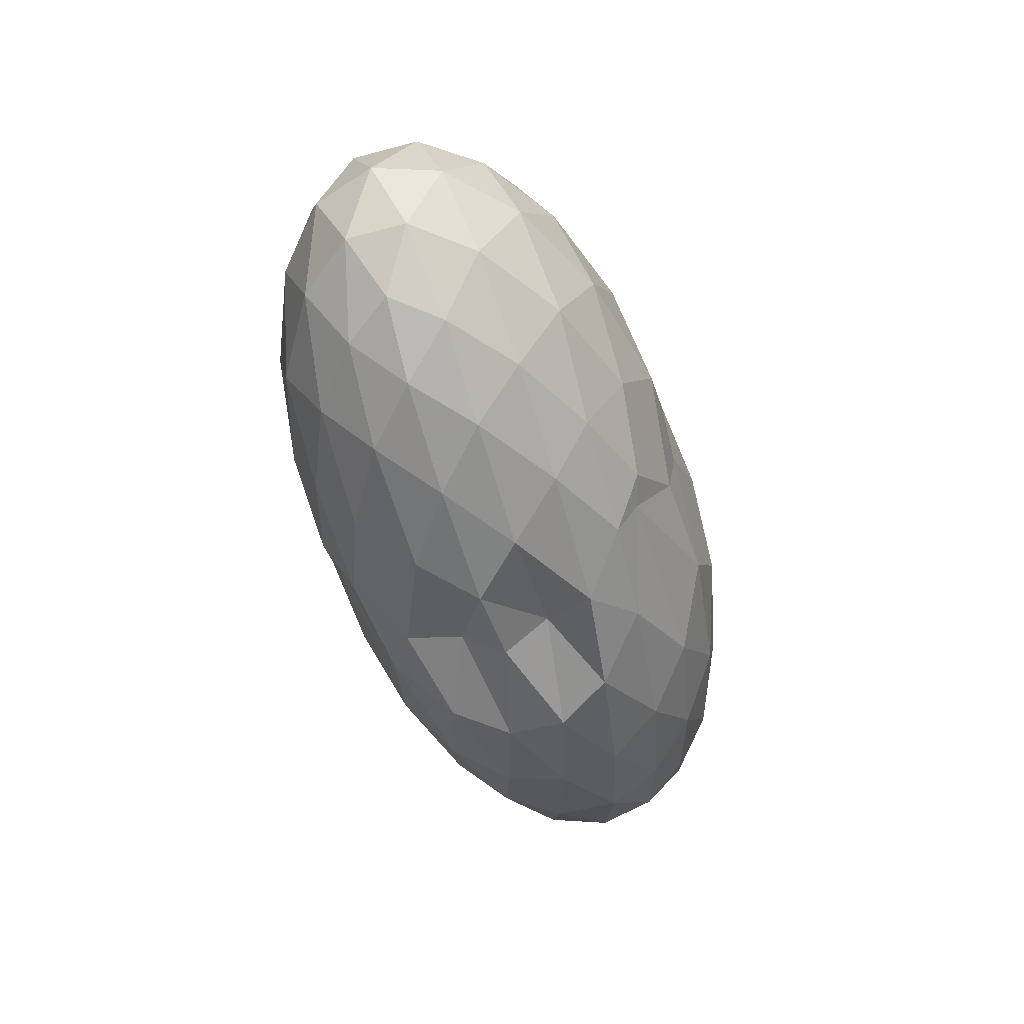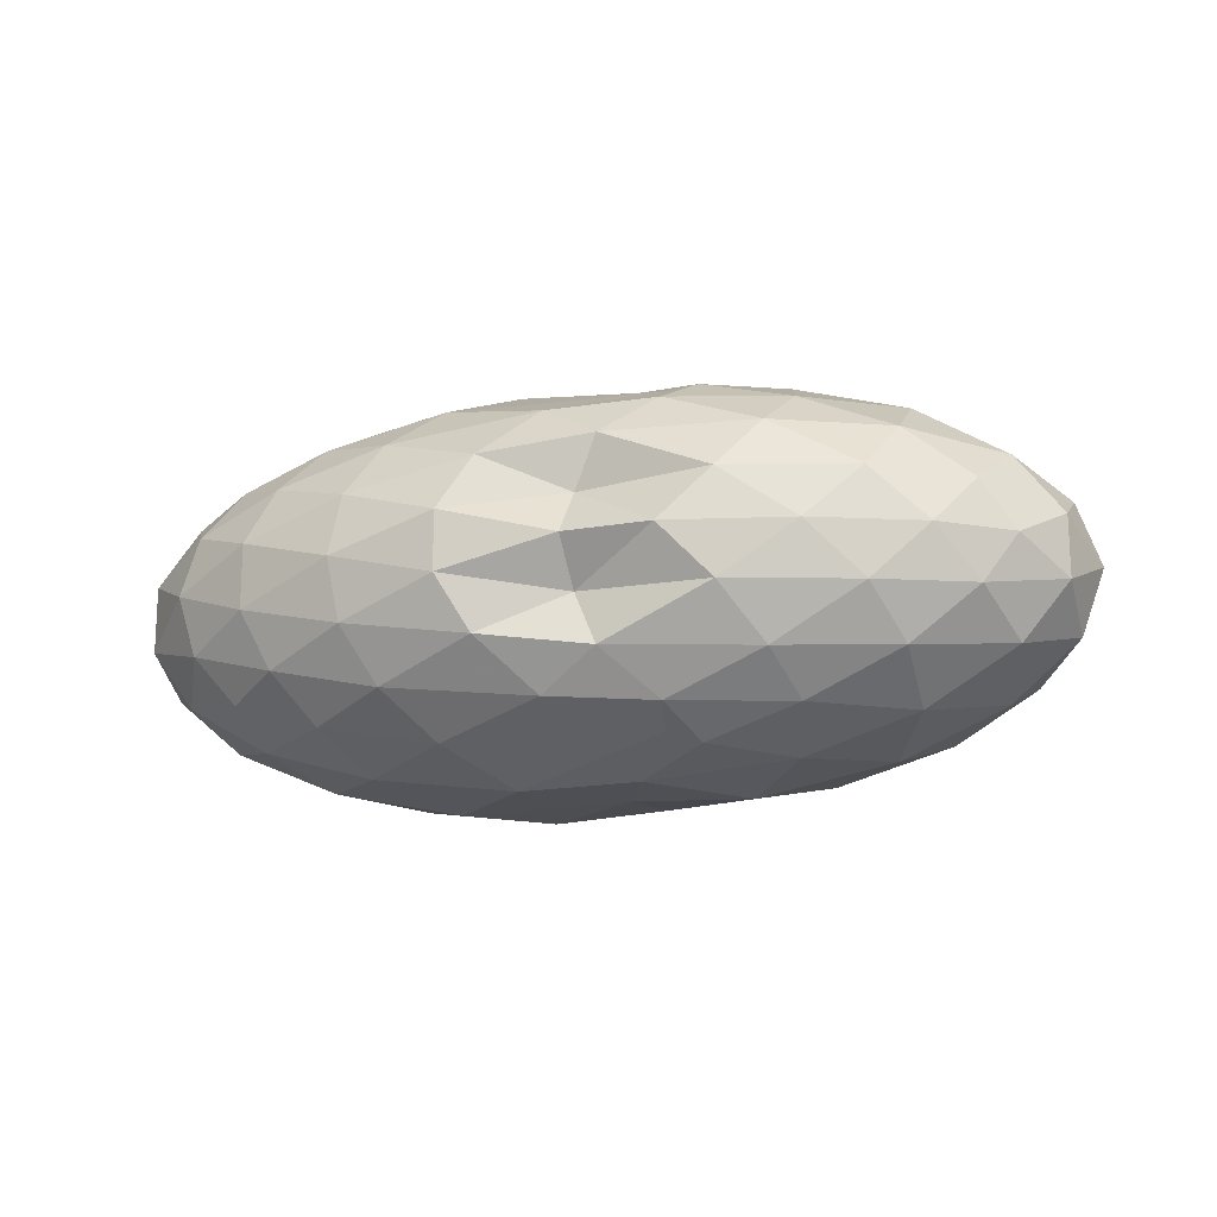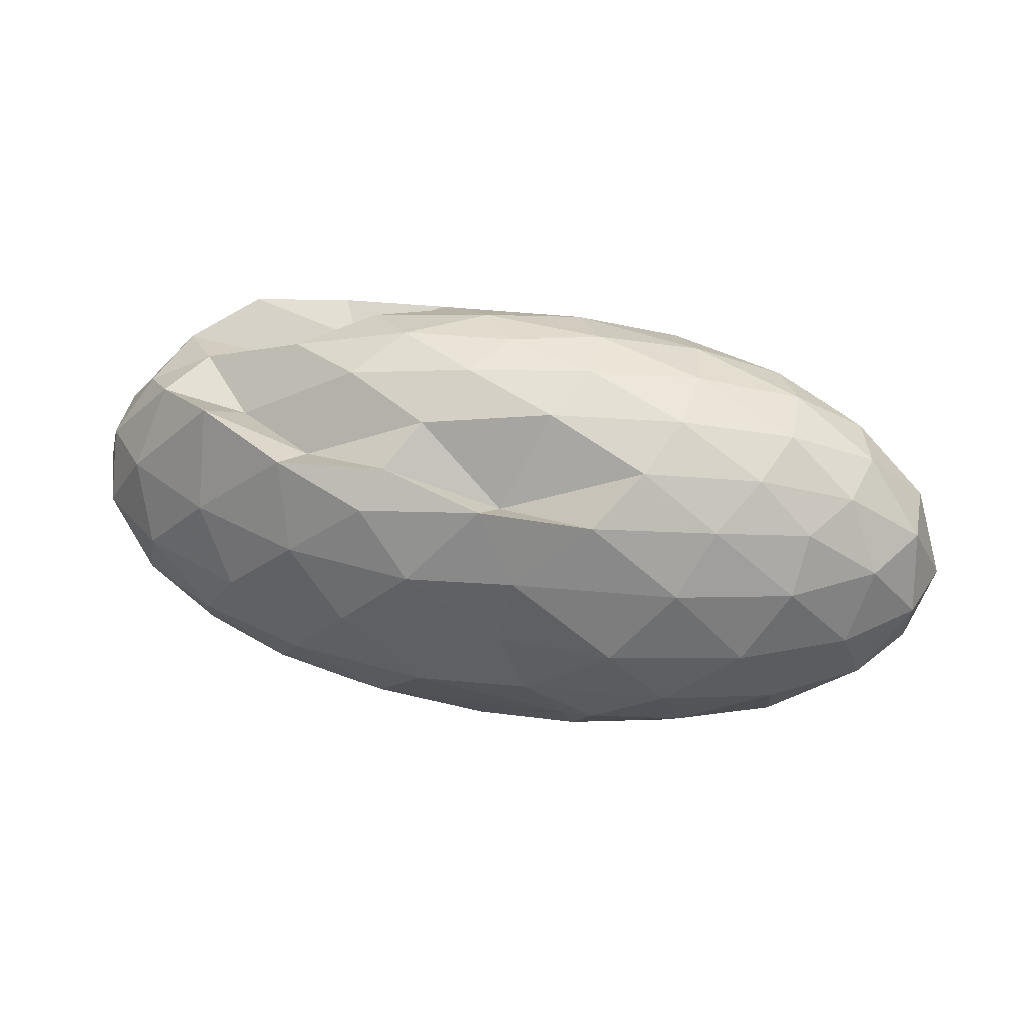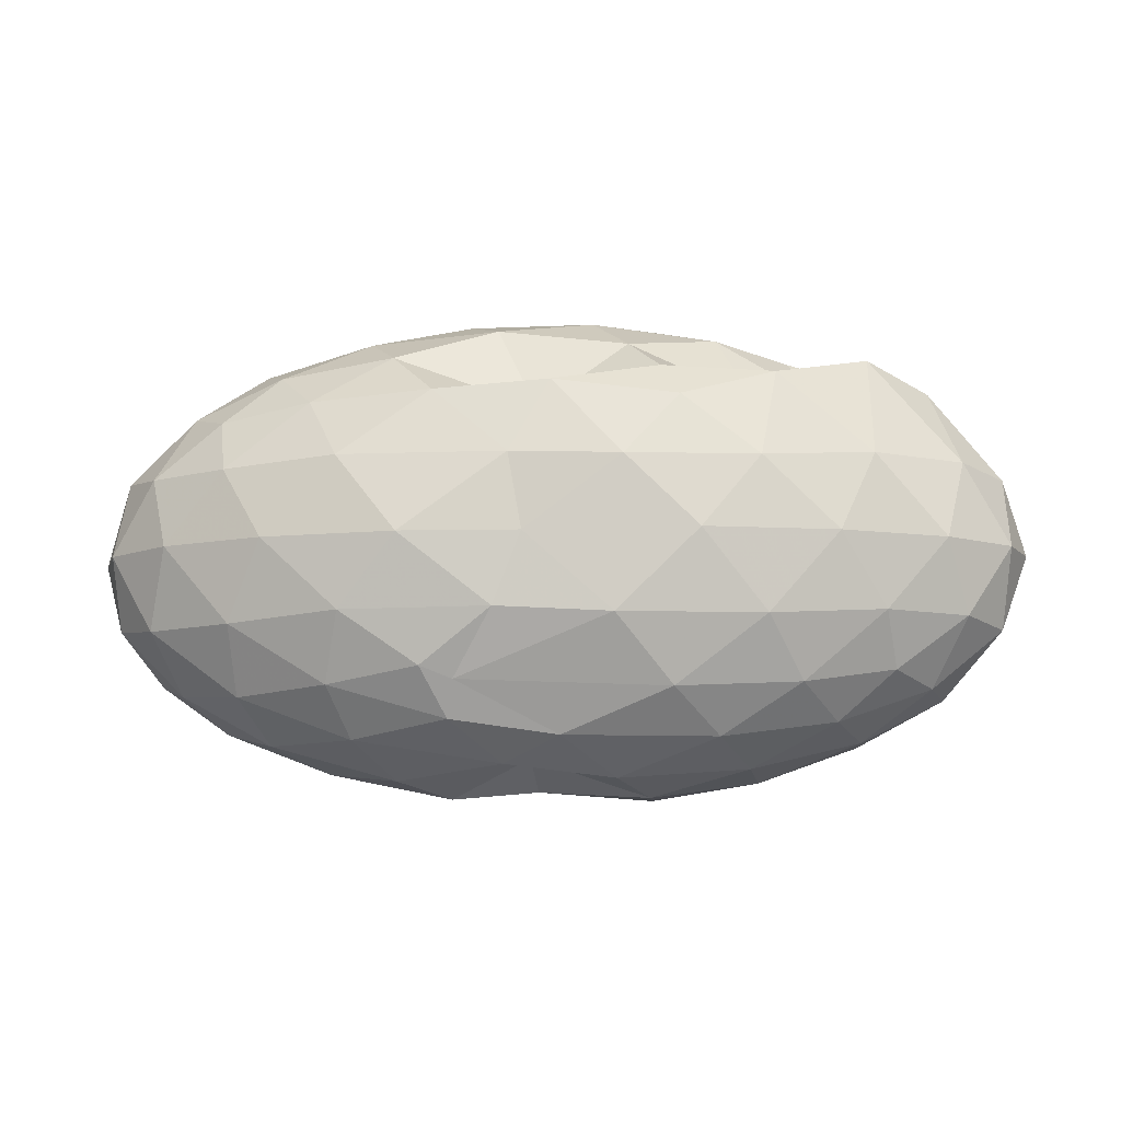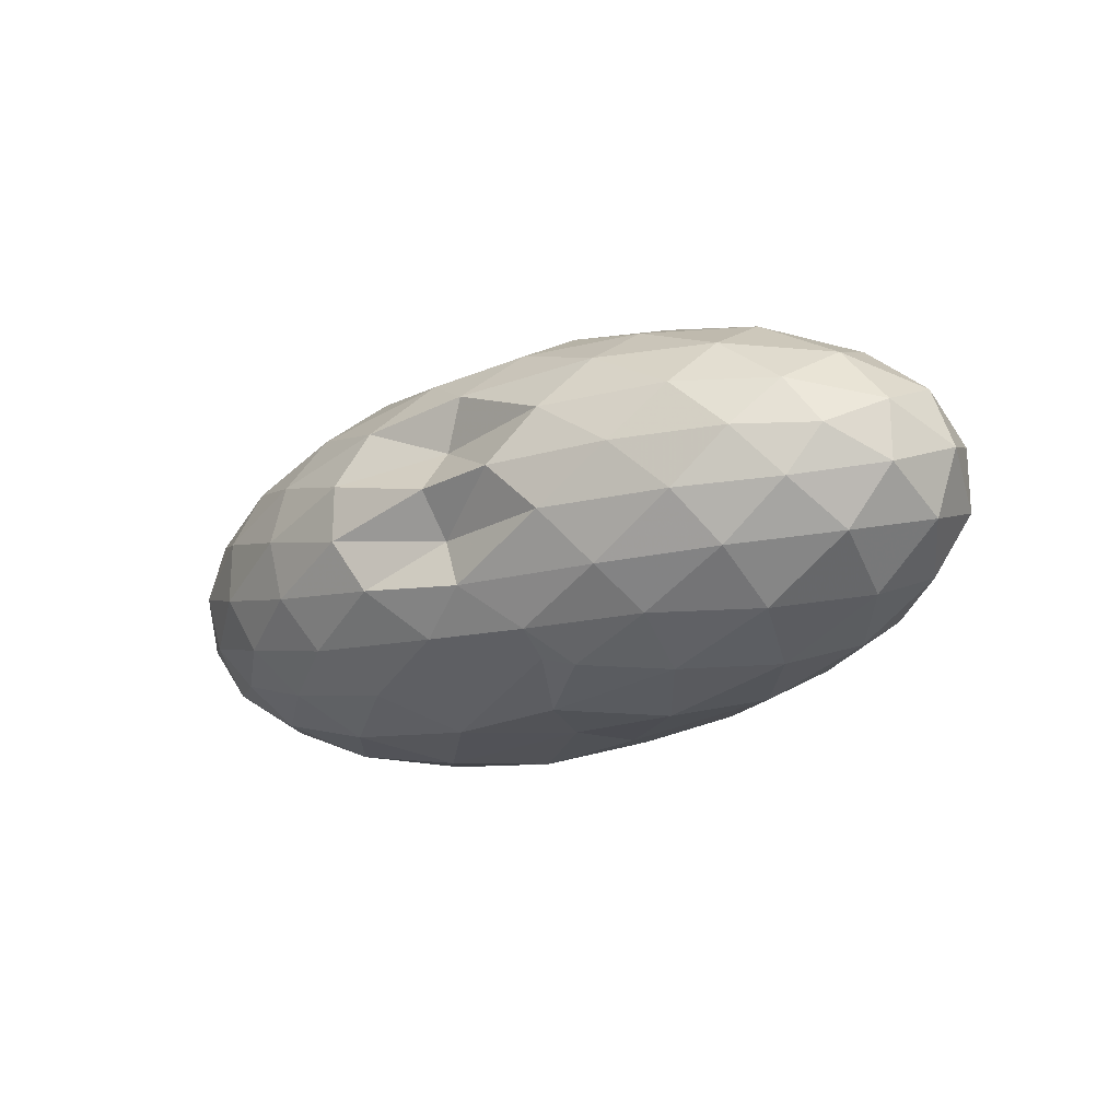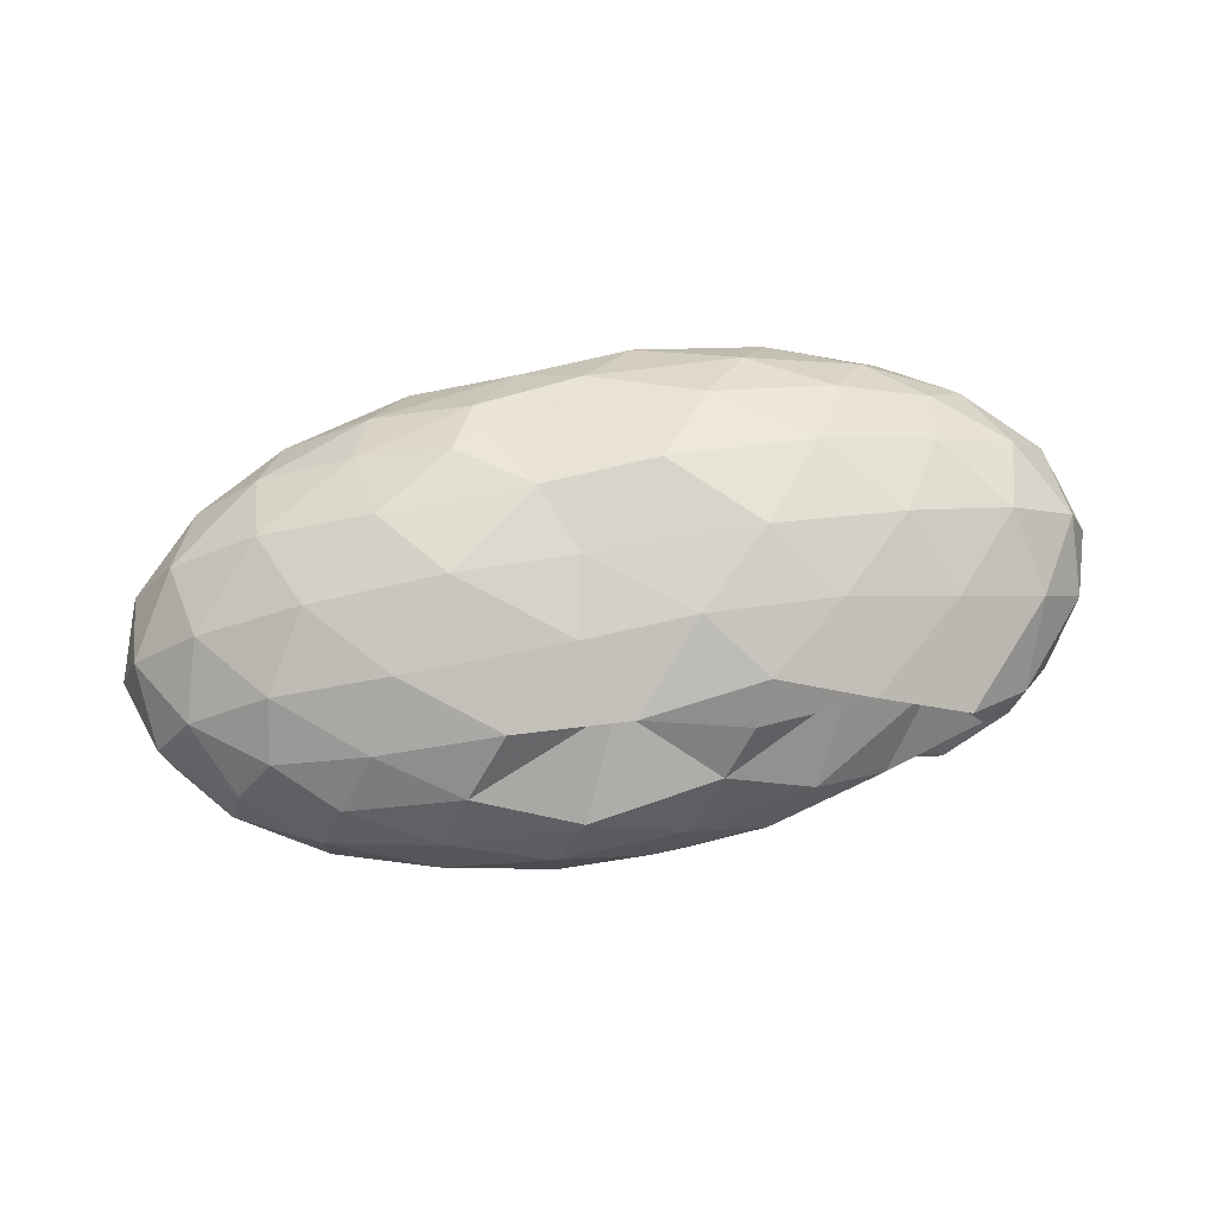
<metadata>
{"format":"obj","ext":"obj","renderer":"f3d","projection":"perspective","resolution":1024,"background":"white","views":[{"elev":-47.7,"azim":-73.2,"up":"+Z"},{"elev":-16.7,"azim":-164.2,"up":"+Y"},{"elev":42.9,"azim":-168.7,"up":"+Z"},{"elev":-9.5,"azim":3.9,"up":"+Z"},{"elev":-20.2,"azim":-140.7,"up":"+Y"},{"elev":75.0,"azim":-9.4,"up":"+Y"}]}
</metadata>
<code>
v -2.87 -0.01553 1.306
v -2.973 -0.01558 -0.9163
v -0.9992 -0.01558 0.7678
v -1.154 0.2042 0.8994
v -1.445 0.441 1.005
v -1.864 0.6389 0.9138
v -2.29 0.7641 0.7907
v -2.865 0.7523 0.8685
v -3.4 0.7237 0.8376
v -3.968 0.6124 0.8114
v -4.398 0.4784 0.7505
v -4.572 0.2596 0.8171
v -4.645 -0.01563 0.845
v -4.572 -0.2908 0.8171
v -4.398 -0.5097 0.7505
v -3.968 -0.6436 0.8114
v -3.399 -0.7553 0.8377
v -2.865 -0.7836 0.8689
v -2.29 -0.7952 0.7904
v -1.864 -0.6702 0.9137
v -1.445 -0.4724 1.004
v -1.154 -0.2355 0.8995
v -0.812 0.1249 0.5033
v -1.022 0.388 0.5375
v -1.434 0.636 0.5385
v -1.937 0.8017 0.5029
v -2.538 0.8856 0.5003
v -3.047 0.8471 0.5224
v -3.819 0.7867 0.531
v -4.353 0.6391 0.5019
v -4.728 0.4097 0.5019
v -4.91 0.1401 0.5348
v -4.91 -0.1713 0.5348
v -4.728 -0.441 0.5019
v -4.353 -0.6704 0.5019
v -3.819 -0.8181 0.5313
v -3.047 -0.8788 0.5229
v -2.538 -0.917 0.5003
v -1.937 -0.833 0.5029
v -1.434 -0.6673 0.5387
v -1.022 -0.4192 0.5374
v -0.8119 -0.1561 0.5034
v -0.8015 0.2819 0.1703
v -1.113 0.5496 0.1706
v -1.597 0.7604 0.171
v -2.202 0.8929 0.17
v -2.982 0.8735 0.1673
v -3.531 0.8926 0.1653
v -4.151 0.7695 0.1669
v -4.634 0.5548 0.1669
v -4.944 0.2843 0.1669
v -5.051 -0.01563 0.1669
v -4.944 -0.3155 0.1669
v -4.634 -0.5861 0.1669
v -4.151 -0.8008 0.1669
v -3.531 -0.9243 0.1655
v -2.983 -0.9045 0.1675
v -2.202 -0.9242 0.17
v -1.597 -0.7917 0.171
v -1.113 -0.5809 0.1706
v -0.8015 -0.3131 0.1703
v -0.6938 -0.01564 0.1701
v -1.019 0.4063 -0.1626
v -1.395 0.6329 -0.1617
v -1.915 0.7892 -0.1936
v -2.579 0.8803 -0.1934
v -3.112 0.8621 -0.1623
v -3.797 0.8032 -0.1643
v -4.314 0.6439 -0.201
v -4.726 0.392 -0.201
v -4.935 0.1262 -0.1682
v -4.935 -0.1574 -0.1682
v -4.726 -0.4233 -0.201
v -4.314 -0.6752 -0.201
v -3.797 -0.8345 -0.1644
v -3.112 -0.8931 -0.1624
v -2.579 -0.9116 -0.1934
v -1.915 -0.8205 -0.1936
v -1.395 -0.6642 -0.1617
v -1.019 -0.4375 -0.1626
v -0.8351 -0.1702 -0.1958
v -0.8351 0.1389 -0.1958
v -1.349 0.474 -0.4093
v -1.765 0.6129 -0.4743
v -2.328 0.7249 -0.5006
v -3.295 0.7277 -0.4648
v -3.44 0.7708 -0.4089
v -3.87 0.6423 -0.4765
v -4.306 0.4487 -0.5112
v -4.611 0.207 -0.4834
v -4.759 -0.01563 -0.4168
v -4.611 -0.2383 -0.4834
v -4.306 -0.48 -0.5112
v -3.87 -0.6735 -0.4764
v -3.439 -0.8023 -0.4089
v -3.295 -0.7587 -0.4642
v -2.328 -0.7562 -0.5006
v -1.765 -0.6442 -0.4743
v -1.349 -0.5053 -0.4093
v -1.174 -0.2886 -0.4762
v -1.101 -0.01563 -0.5042
v -1.174 0.2573 -0.4762
v -1.322 -0.01584 0.9629
v -1.567 0.2203 0.8272
v -1.952 0.4519 0.822
v -2.38 0.6301 0.9538
v -2.936 0.6027 0.7729
v -3.604 0.5181 1.037
v -4.141 0.3954 0.9763
v -4.256 0.1338 1.05
v -4.256 -0.1651 1.05
v -4.141 -0.4267 0.9763
v -3.603 -0.5489 1.037
v -2.937 -0.6334 0.7722
v -2.38 -0.6613 0.9539
v -1.952 -0.4836 0.8219
v -1.567 -0.2515 0.8274
v -1.791 -0.01565 1.112
v -2.13 0.2162 1.17
v -2.53 0.4386 1.107
v -3.135 0.3688 1.194
v -3.738 0.2668 1.166
v -3.778 -0.01572 1.212
v -3.738 -0.298 1.166
v -3.136 -0.3996 1.194
v -2.53 -0.47 1.107
v -2.13 -0.2474 1.17
v -2.348 -0.01553 1.27
v -2.706 0.2026 1.266
v -3.281 0.1197 1.282
v -3.281 -0.151 1.282
v -2.706 -0.2338 1.266
v -1.607 0.3914 -0.6333
v -2.13 0.5182 -0.704
v -2.833 0.6039 -0.6998
v -3.326 0.6393 -0.6312
v -3.78 0.4638 -0.7073
v -4.189 0.2262 -0.716
v -4.441 -0.01563 -0.6426
v -4.189 -0.2575 -0.716
v -3.78 -0.4952 -0.7074
v -3.327 -0.67 -0.6309
v -2.832 -0.6352 -0.7001
v -2.13 -0.5495 -0.704
v -1.607 -0.4227 -0.6333
v -1.491 -0.1636 -0.7069
v -1.491 0.1324 -0.7069
v -1.996 0.2661 -0.8319
v -2.593 0.3701 -0.8751
v -3.1 0.4378 -0.8142
v -3.606 0.2212 -0.8778
v -3.948 -0.01558 -0.8317
v -3.606 -0.2525 -0.8775
v -3.101 -0.4691 -0.814
v -2.593 -0.4005 -0.8752
v -1.996 -0.2974 -0.8318
v -1.955 -0.01563 -0.8786
v -2.451 0.1196 -0.9512
v -2.996 0.1974 -0.774
v -3.377 -0.01587 -0.9484
v -2.996 -0.2289 -0.7744
v -2.451 -0.1509 -0.9512
f 3 23 4
f 4 23 24
f 4 24 5
f 5 24 25
f 5 25 6
f 6 25 26
f 6 26 7
f 7 26 27
f 7 27 8
f 8 27 28
f 8 28 9
f 9 28 29
f 9 29 10
f 10 29 30
f 10 30 11
f 11 30 31
f 11 31 12
f 12 31 32
f 12 32 13
f 13 32 33
f 13 33 14
f 14 33 34
f 14 34 15
f 15 34 35
f 15 35 16
f 16 35 36
f 16 36 17
f 17 36 37
f 17 37 18
f 18 37 38
f 18 38 19
f 19 38 39
f 19 39 20
f 20 39 40
f 20 40 21
f 21 40 41
f 21 41 22
f 22 41 42
f 22 42 3
f 3 42 23
f 23 43 24
f 24 43 44
f 24 44 25
f 25 44 45
f 25 45 26
f 26 45 46
f 26 46 27
f 27 46 47
f 27 47 28
f 28 47 48
f 28 48 29
f 29 48 49
f 29 49 30
f 30 49 50
f 30 50 31
f 31 50 51
f 31 51 32
f 32 51 52
f 32 52 33
f 33 52 53
f 33 53 34
f 34 53 54
f 34 54 35
f 35 54 55
f 35 55 36
f 36 55 56
f 36 56 37
f 37 56 57
f 37 57 38
f 38 57 58
f 38 58 39
f 39 58 59
f 39 59 40
f 40 59 60
f 40 60 41
f 41 60 61
f 41 61 42
f 42 61 62
f 42 62 23
f 23 62 43
f 43 63 44
f 44 63 64
f 44 64 45
f 45 64 65
f 45 65 46
f 46 65 66
f 46 66 47
f 47 66 67
f 47 67 48
f 48 67 68
f 48 68 49
f 49 68 69
f 49 69 50
f 50 69 70
f 50 70 51
f 51 70 71
f 51 71 52
f 52 71 72
f 52 72 53
f 53 72 73
f 53 73 54
f 54 73 74
f 54 74 55
f 55 74 75
f 55 75 56
f 56 75 76
f 56 76 57
f 57 76 77
f 57 77 58
f 58 77 78
f 58 78 59
f 59 78 79
f 59 79 60
f 60 79 80
f 60 80 61
f 61 80 81
f 61 81 62
f 62 81 82
f 62 82 43
f 43 82 63
f 63 83 64
f 64 83 84
f 64 84 65
f 65 84 85
f 65 85 66
f 66 85 86
f 66 86 67
f 67 86 87
f 67 87 68
f 68 87 88
f 68 88 69
f 69 88 89
f 69 89 70
f 70 89 90
f 70 90 71
f 71 90 91
f 71 91 72
f 72 91 92
f 72 92 73
f 73 92 93
f 73 93 74
f 74 93 94
f 74 94 75
f 75 94 95
f 75 95 76
f 76 95 96
f 76 96 77
f 77 96 97
f 77 97 78
f 78 97 98
f 78 98 79
f 79 98 99
f 79 99 80
f 80 99 100
f 80 100 81
f 81 100 101
f 81 101 82
f 82 101 102
f 82 102 63
f 63 102 83
f 103 104 118
f 104 119 118
f 104 105 119
f 105 120 119
f 105 106 120
f 106 107 120
f 107 121 120
f 107 108 121
f 108 122 121
f 108 109 122
f 109 110 122
f 110 123 122
f 110 111 123
f 111 124 123
f 111 112 124
f 112 113 124
f 113 125 124
f 113 114 125
f 114 126 125
f 114 115 126
f 115 116 126
f 116 127 126
f 116 117 127
f 117 118 127
f 117 103 118
f 118 119 128
f 119 129 128
f 119 120 129
f 120 121 129
f 121 130 129
f 121 122 130
f 122 123 130
f 123 131 130
f 123 124 131
f 124 125 131
f 125 132 131
f 125 126 132
f 126 127 132
f 127 128 132
f 127 118 128
f 133 148 134
f 134 148 149
f 134 149 135
f 135 149 150
f 135 150 136
f 136 150 137
f 137 150 151
f 137 151 138
f 138 151 152
f 138 152 139
f 139 152 140
f 140 152 153
f 140 153 141
f 141 153 154
f 141 154 142
f 142 154 143
f 143 154 155
f 143 155 144
f 144 155 156
f 144 156 145
f 145 156 146
f 146 156 157
f 146 157 147
f 147 157 148
f 147 148 133
f 148 158 149
f 149 158 159
f 149 159 150
f 150 159 151
f 151 159 160
f 151 160 152
f 152 160 153
f 153 160 161
f 153 161 154
f 154 161 155
f 155 161 162
f 155 162 156
f 156 162 157
f 157 162 158
f 157 158 148
f 3 4 103
f 103 4 104
f 4 5 104
f 104 5 105
f 5 6 105
f 105 6 106
f 6 7 106
f 7 8 106
f 106 8 107
f 8 9 107
f 107 9 108
f 9 10 108
f 108 10 109
f 10 11 109
f 11 12 109
f 109 12 110
f 12 13 110
f 110 13 111
f 13 14 111
f 111 14 112
f 14 15 112
f 15 16 112
f 112 16 113
f 16 17 113
f 113 17 114
f 17 18 114
f 114 18 115
f 18 19 115
f 19 20 115
f 115 20 116
f 20 21 116
f 116 21 117
f 21 22 117
f 117 22 103
f 22 3 103
f 83 133 84
f 84 133 134
f 84 134 85
f 85 134 135
f 85 135 86
f 86 135 136
f 86 136 87
f 87 136 88
f 88 136 137
f 88 137 89
f 89 137 138
f 89 138 90
f 90 138 139
f 90 139 91
f 91 139 92
f 92 139 140
f 92 140 93
f 93 140 141
f 93 141 94
f 94 141 142
f 94 142 95
f 95 142 96
f 96 142 143
f 96 143 97
f 97 143 144
f 97 144 98
f 98 144 145
f 98 145 99
f 99 145 100
f 100 145 146
f 100 146 101
f 101 146 147
f 101 147 102
f 102 147 133
f 102 133 83
f 128 129 1
f 129 130 1
f 130 131 1
f 131 132 1
f 132 128 1
f 159 158 2
f 160 159 2
f 161 160 2
f 162 161 2
f 158 162 2

</code>
